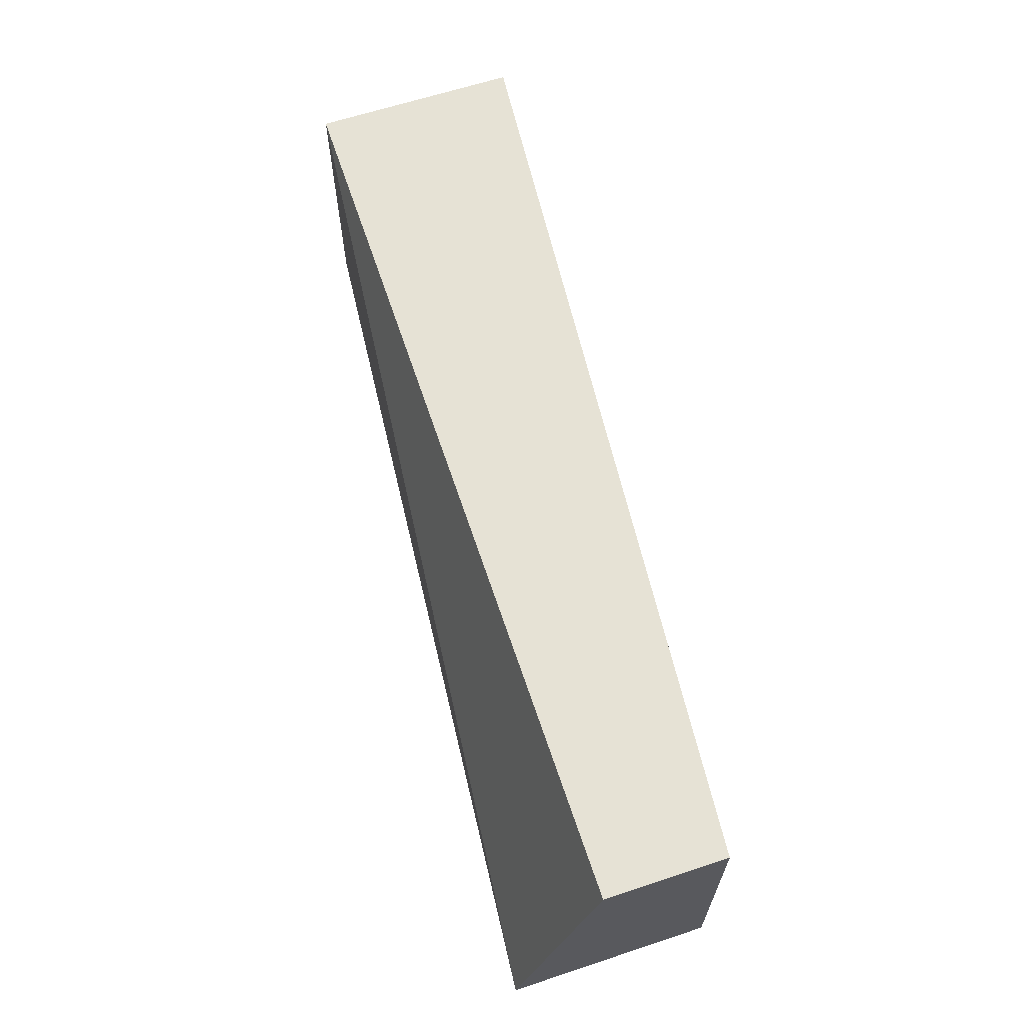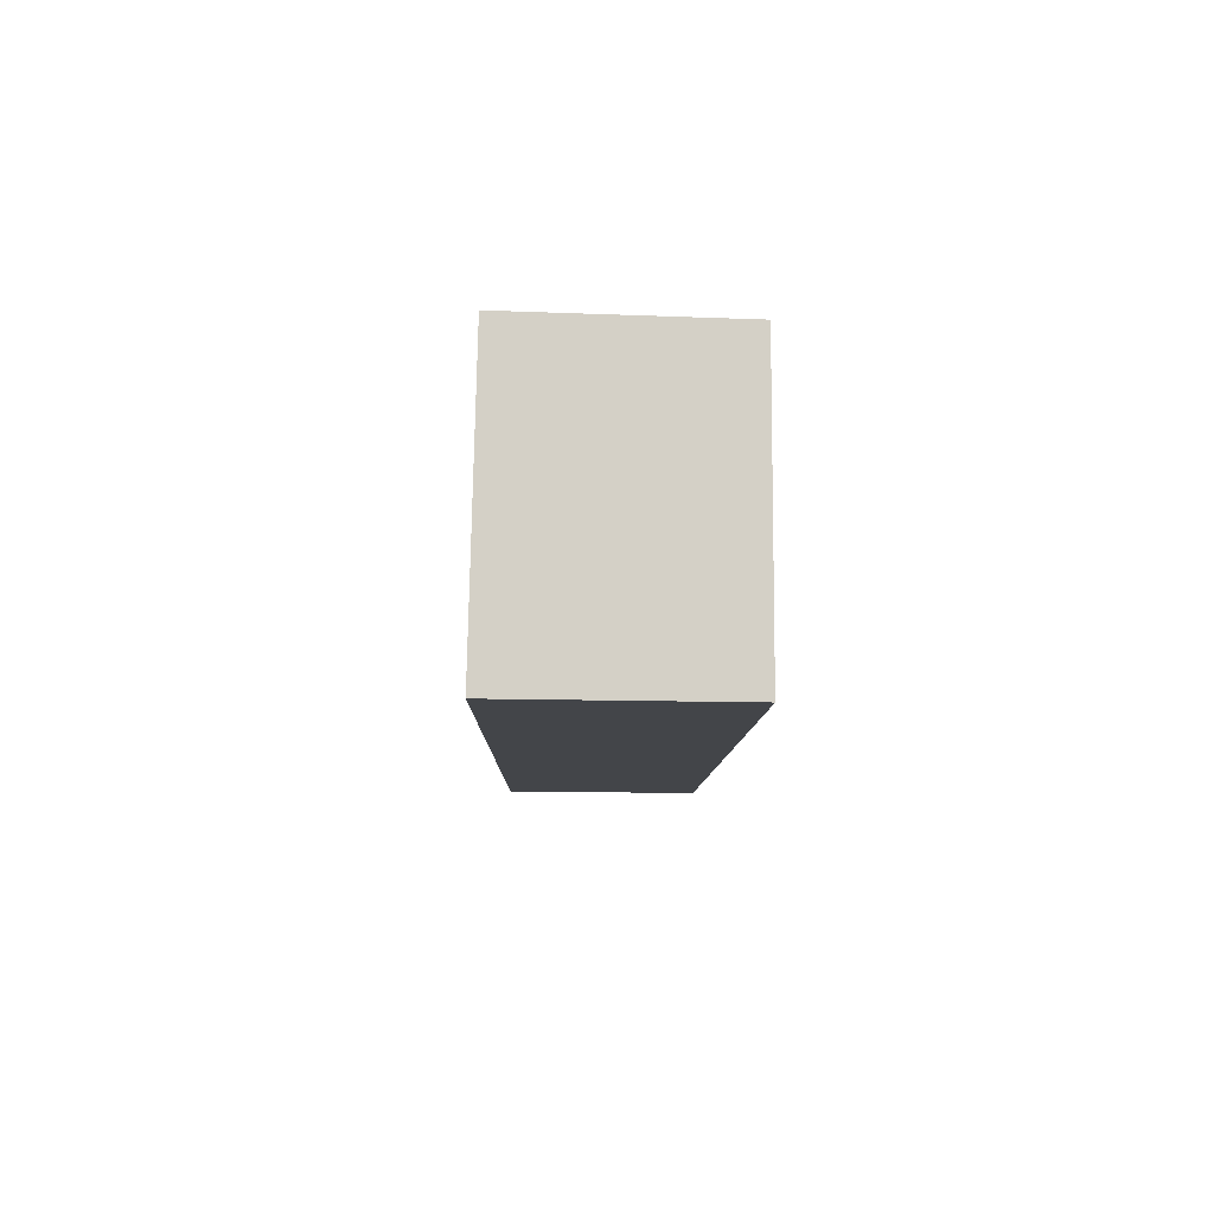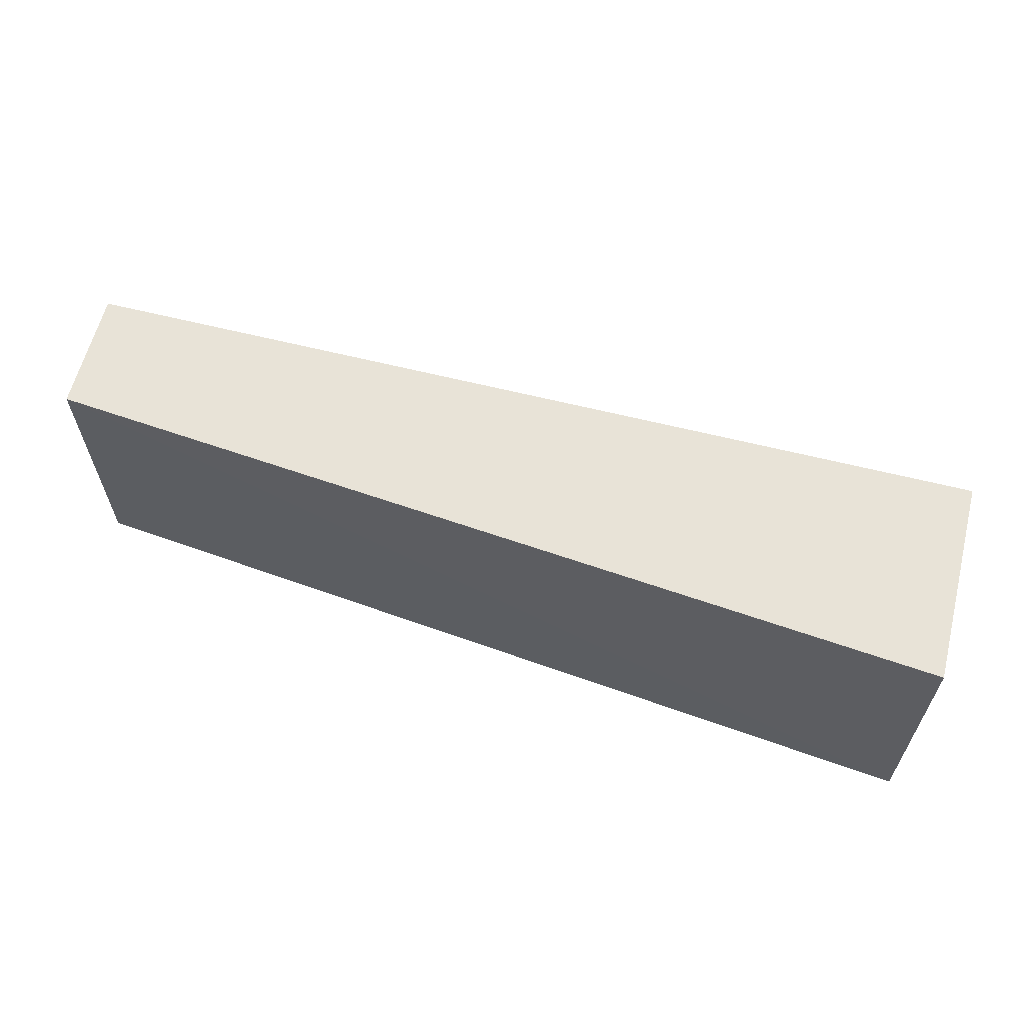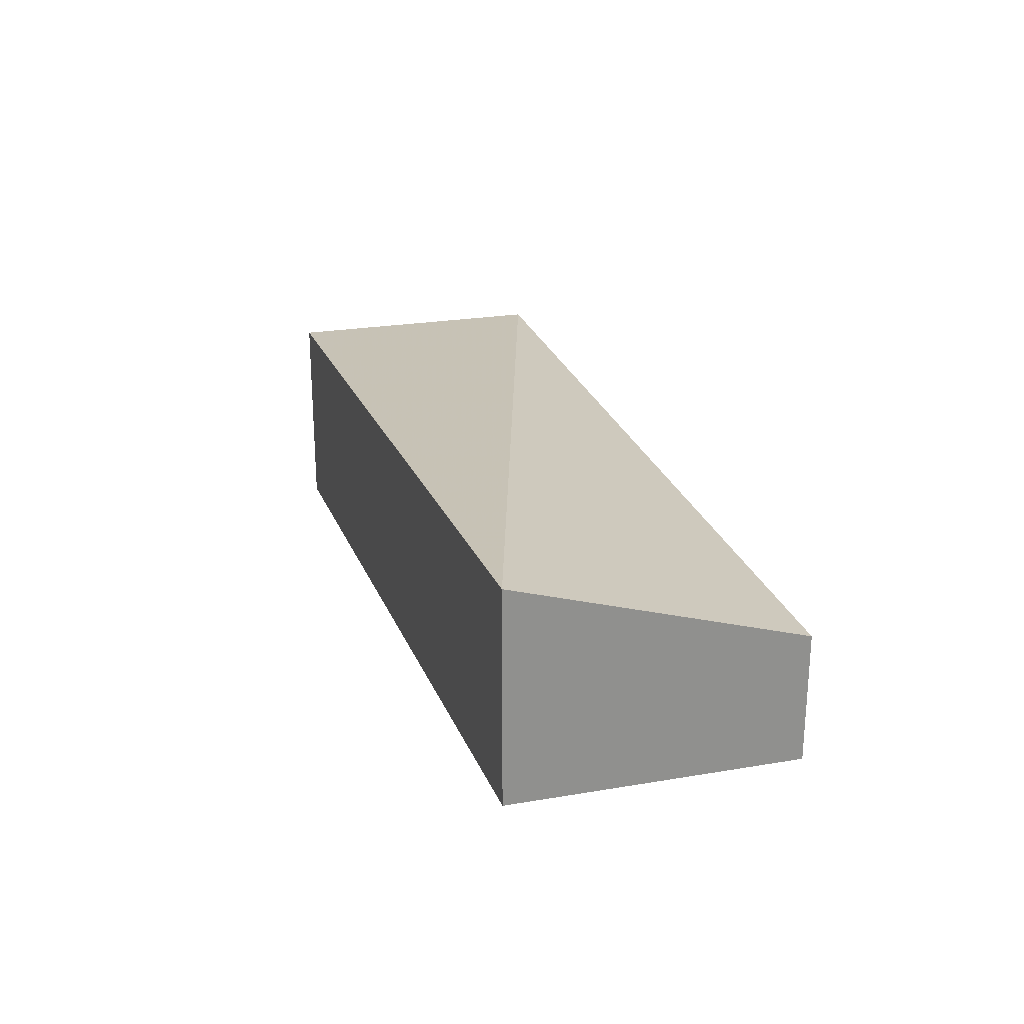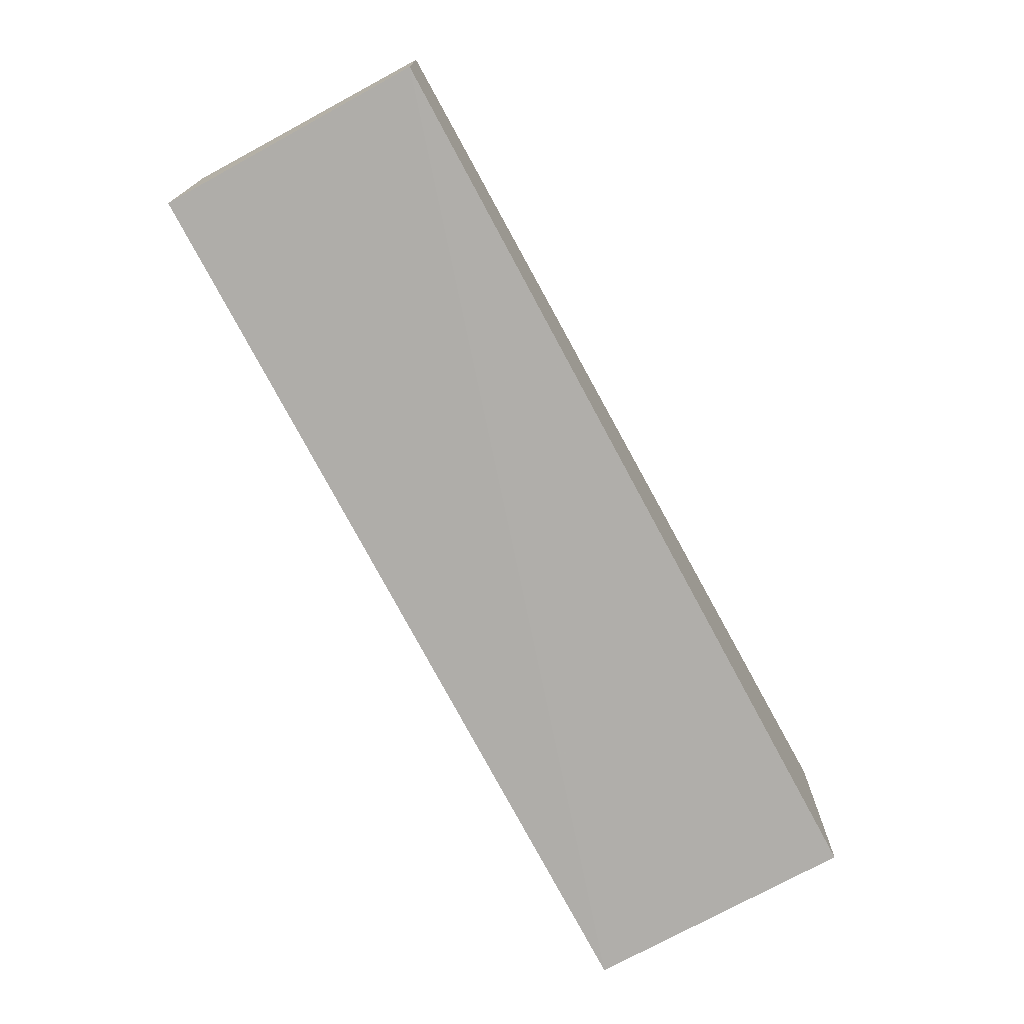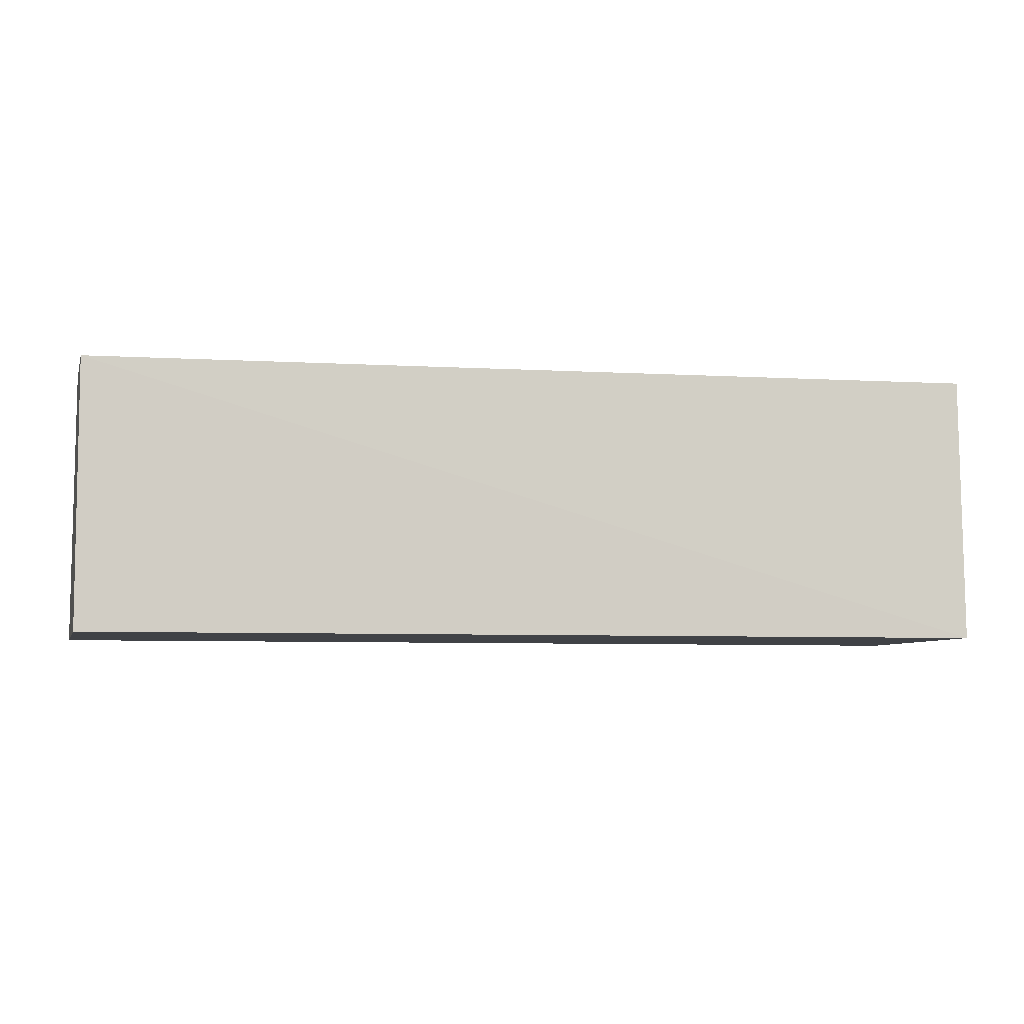
<metadata>
{"format":"obj","ext":"obj","renderer":"f3d","projection":"perspective","resolution":1024,"background":"white","views":[{"elev":63.9,"azim":71.6,"up":"+Y"},{"elev":-8.9,"azim":-96.4,"up":"+Y"},{"elev":62.0,"azim":-165.7,"up":"+Y"},{"elev":24.3,"azim":74.3,"up":"+Z"},{"elev":-72.8,"azim":118.6,"up":"+Z"},{"elev":-6.5,"azim":165.1,"up":"+Y"}]}
</metadata>
<code>
v -0.7428 -0.07566 0.3297
v -0.7428 -0.07566 0.3633
v -0.7428 -0.03276 0.3308
v -0.5994 -0.03276 0.3441
v -0.5994 -0.07566 0.3441
v -0.7428 -0.03276 0.3633
v -0.5994 -0.07566 0.3762
v -0.5994 -0.03276 0.3633
f 6 7 8
f 4 7 5
f 3 8 4
f 3 6 8
f 2 7 6
f 4 8 7
f 1 5 7
f 1 4 5
f 1 3 4
f 1 6 3
f 1 2 6
f 1 7 2

</code>
